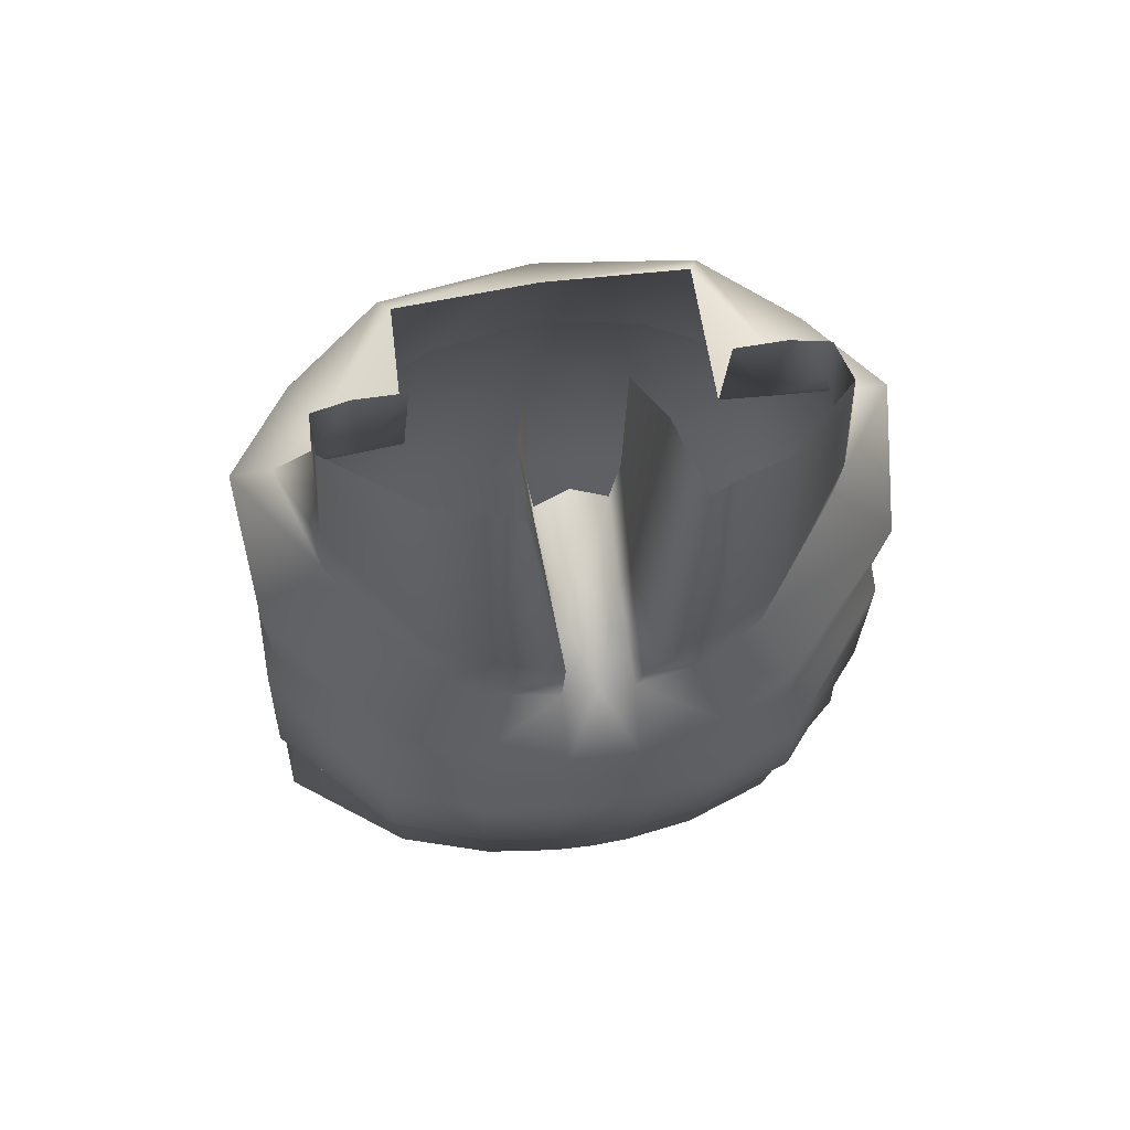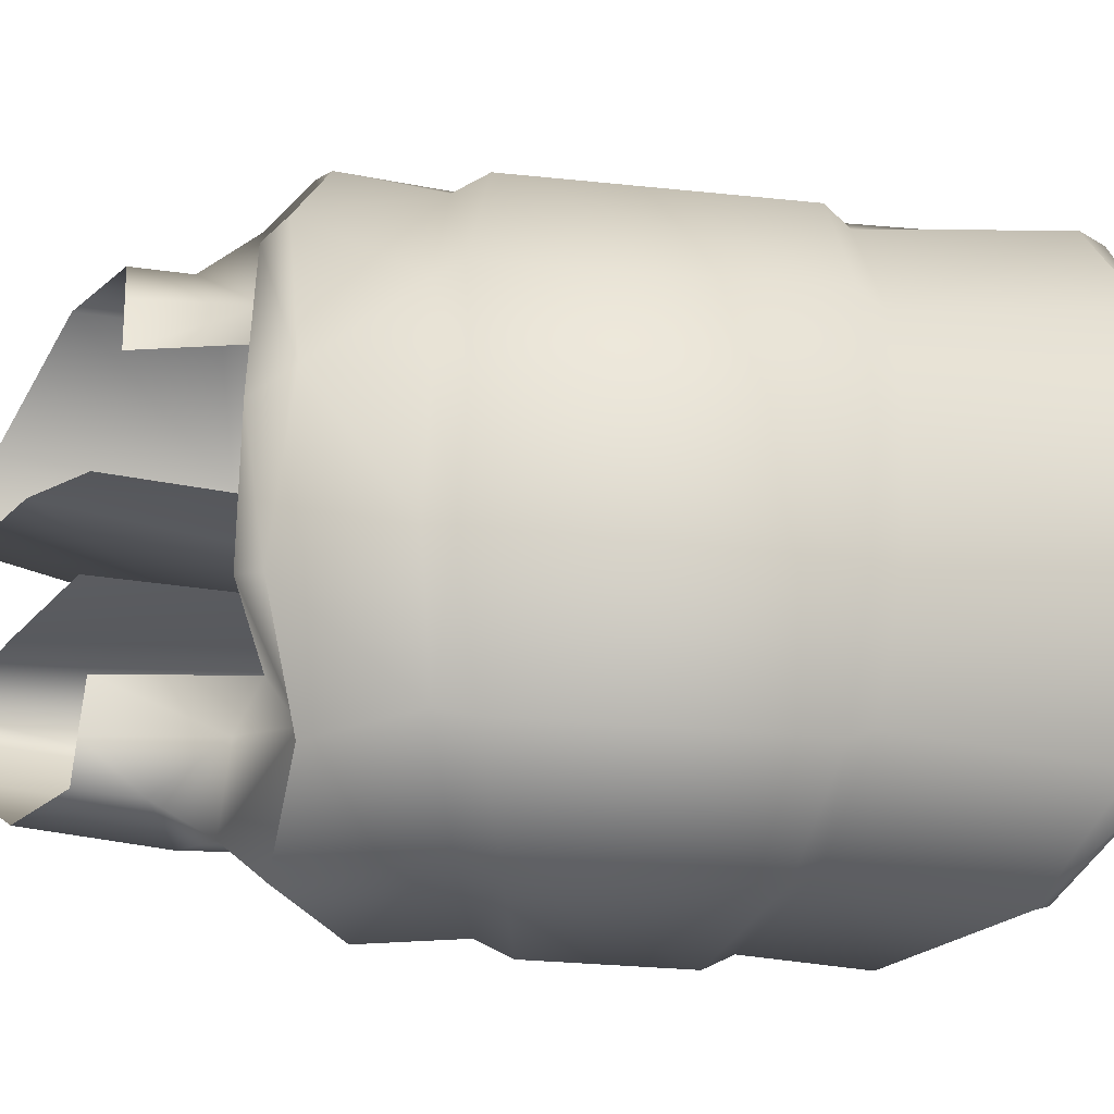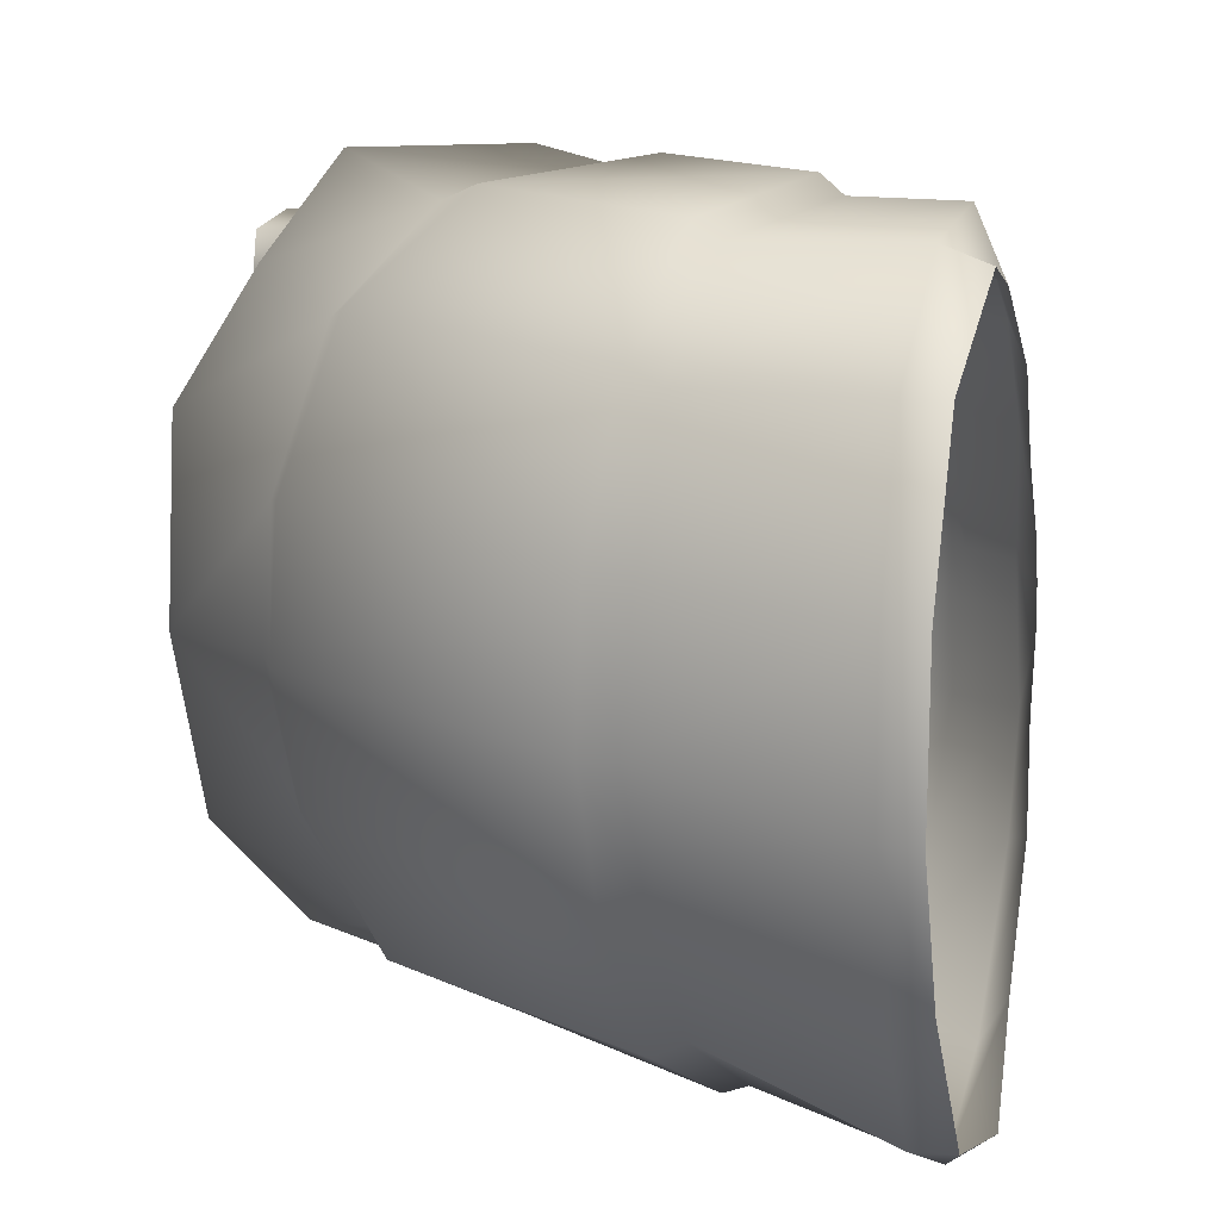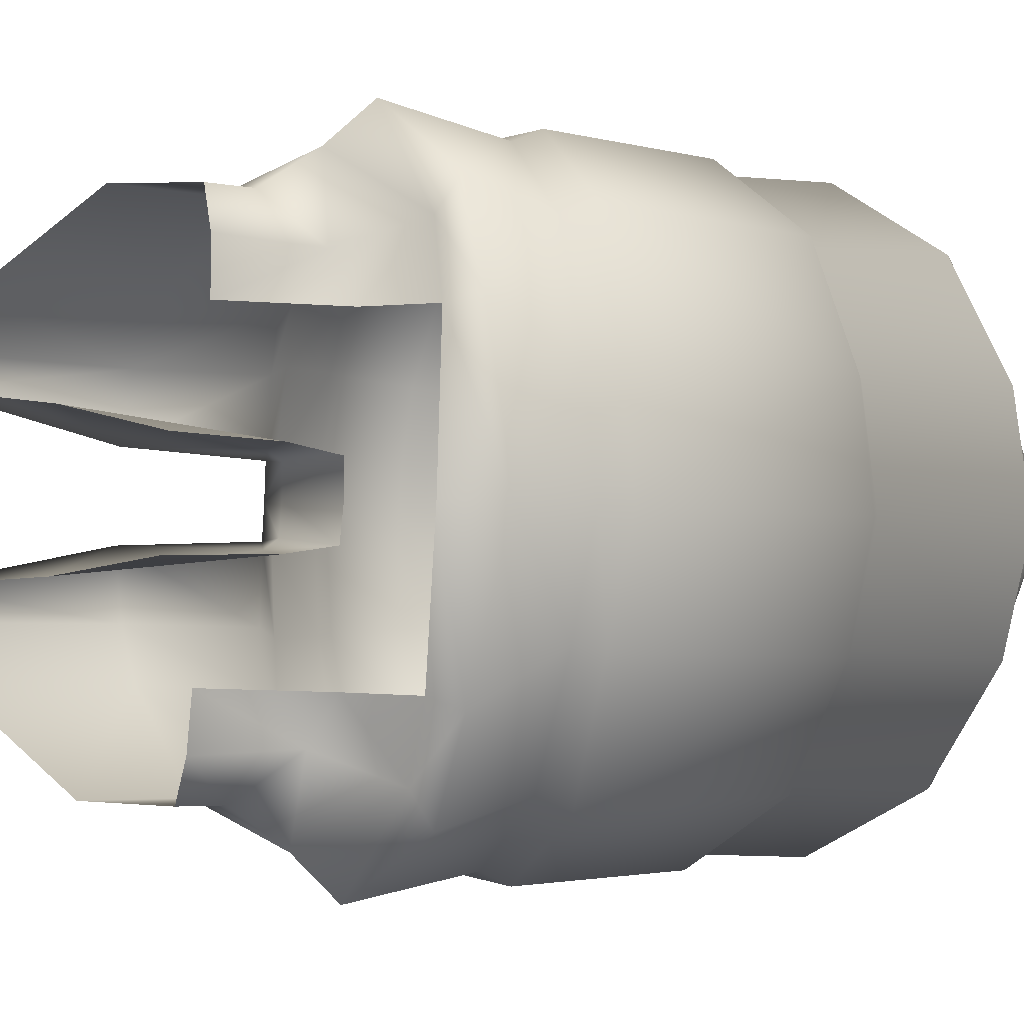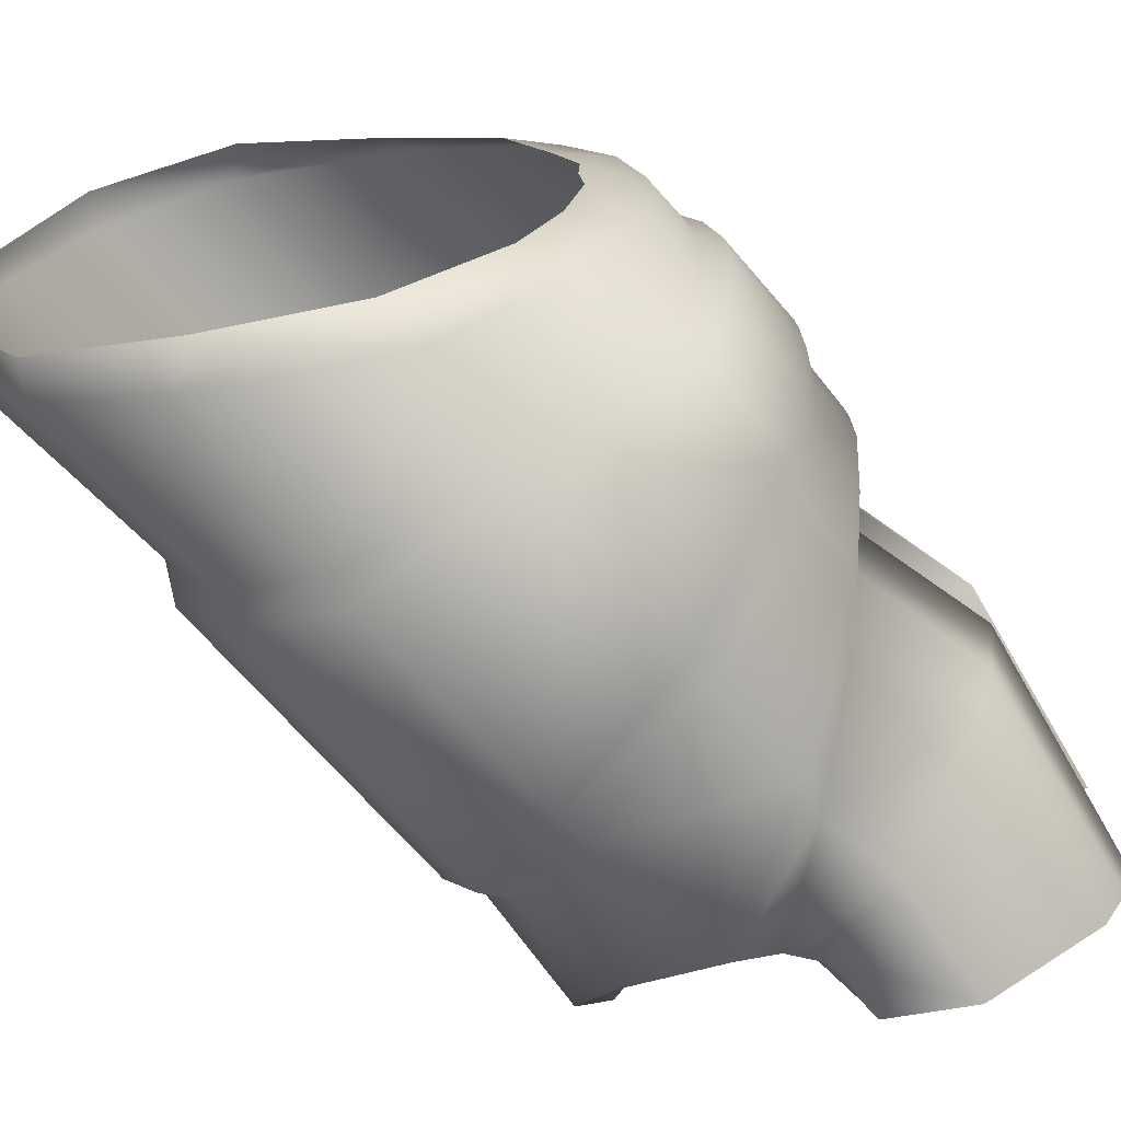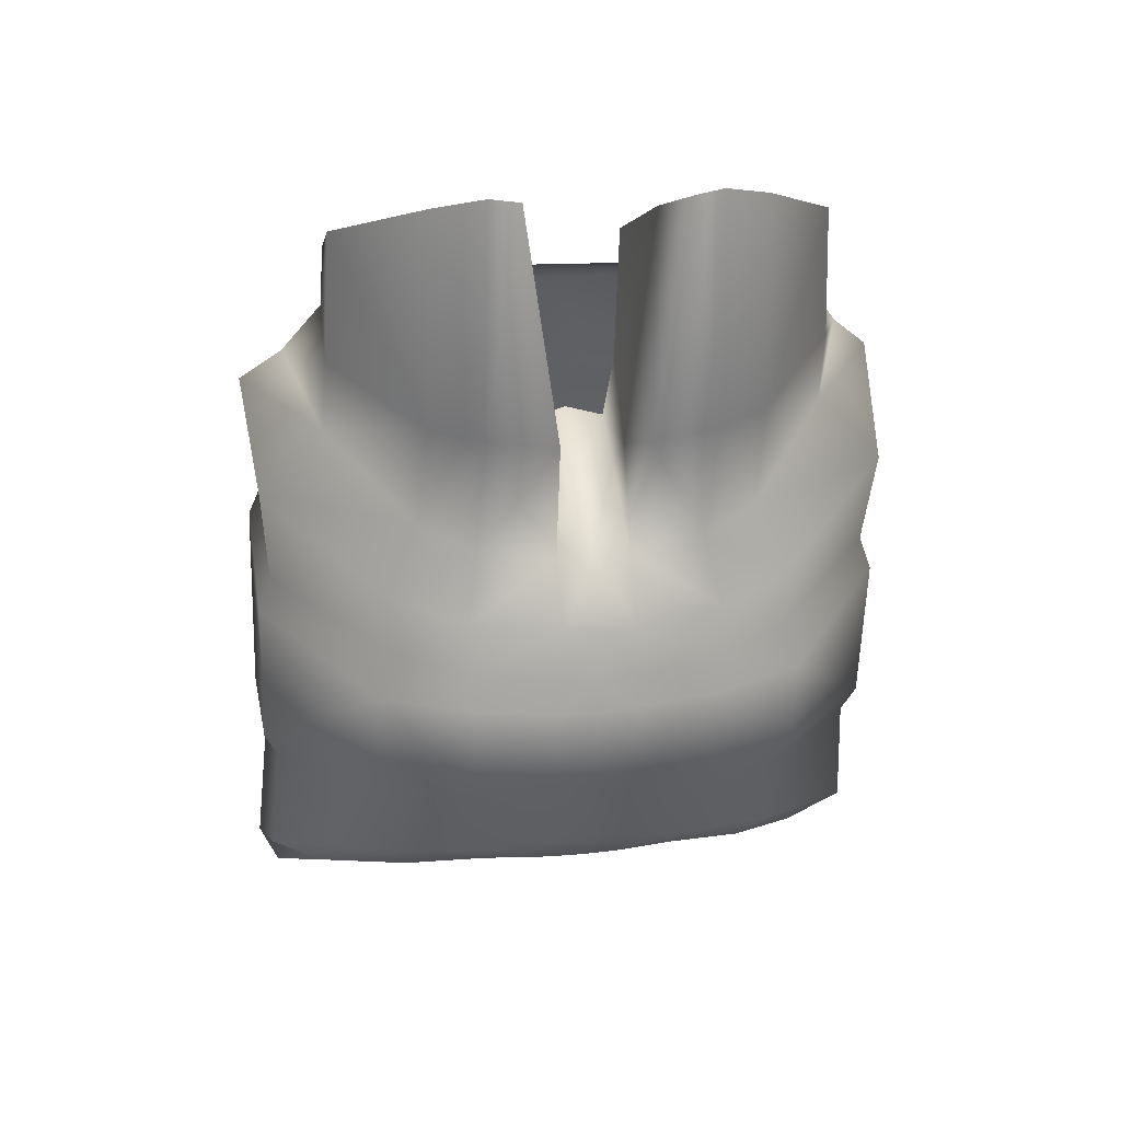
<metadata>
{"format":"obj","ext":"obj","renderer":"f3d","projection":"perspective","resolution":1024,"background":"white","views":[{"elev":59.8,"azim":77.0,"up":"+Y"},{"elev":-35.6,"azim":-102.7,"up":"+Z"},{"elev":17.0,"azim":-49.2,"up":"+Z"},{"elev":-4.2,"azim":-138.8,"up":"+Z"},{"elev":-67.8,"azim":36.7,"up":"+Z"},{"elev":26.1,"azim":77.2,"up":"+Y"}]}
</metadata>
<code>
v  -0.006051 -0.01394 -0.009422
v  -0.005359 -0.003962 -0.009717
v  -0.001549 -0.005497 -0.01212
v  0.003973 -0.006993 -0.01166
v  0.003765 -0.01243 -0.01148
v  0.008428 -0.008433 -0.00732
v  0.008144 -0.01187 -0.007356
v  0.009422 -0.008575 -0.004051
v  0.009664 -0.008627 -0.001032
v  0.009431 -0.01193 -0.0009724
v  0.009207 -0.01191 -0.003789
v  0.003764 -0.005754 -0.01125
v  0.007775 -0.006878 -0.007006
v  0.008818 -0.007374 -0.004144
v  0.009223 -0.007583 -0.001001
v  -0.007485 -0.002948 -0.00505
v  -0.0085 -0.00302 -0.0007852
v  -0.007864 -0.002098 -0.0007729
v  -0.004763 -0.002878 -0.009224
v  -0.006373 0.001926 -0.006741
v  -0.003896 0.0005386 -0.01021
v  -0.001525 -0.004107 -0.01159
v  -0.0002242 0.0006295 -0.01244
v  0.004179 -0.002279 -0.01163
v  0.008012 -0.004678 -0.00691
v  0.008887 -0.005358 -0.004271
v  0.009292 -0.005577 -0.0009693
v  0.007587 -0.003508 -0.001137
v  0.007395 -0.00324 -0.003963
v  0.006542 -0.002521 -0.006053
v  -0.002686 0.0003183 -0.008968
v  0.0005548 0.001992 -0.01087
v  0.003405 -6.053e-05 -0.009382
v  -0.007661 -0.01522 -0.004747
v  -0.008749 -0.01518 -0.0004673
v  -0.009245 -0.01426 -0.000522
v  -0.002324 -0.01327 -0.01191
v  0.003541 -0.01339 -0.01097
v  0.007421 -0.01294 -0.006995
v  0.008721 -0.01261 -0.003737
v  0.008873 -0.0127 -0.0009567
v  0.008708 -0.01467 -0.0008842
v  0.008316 -0.01511 -0.00352
v  0.007154 -0.01568 -0.006869
v  0.003311 -0.01749 -0.01115
v  -0.002299 -0.01416 -0.01143
v  -0.005715 -0.01485 -0.008823
v  -0.002161 -0.02032 -0.01176
v  -0.008278 -0.01415 -0.005008
v  -0.005486 0.002639 -0.006291
v  -0.006149 -0.02196 -0.009382
v  -0.008594 -0.02296 -0.004994
v  0.007423 -0.01615 -0.0007603
v  0.006886 -0.01642 -0.003143
v  0.005862 -0.01713 -0.006063
v  0.002748 -0.01882 -0.009236
v  -0.005552 -0.02305 -0.009336
v  -0.009618 -0.02333 -0.0002959
v  -0.00783 -0.02383 -0.004828
v  0.00403 0.002779 -0.009319
v  0.007867 0.001671 -0.005879
v  0.008745 0.001496 -0.003937
v  0.009192 0.001398 -0.001428
v  0.003707 0.007461 -0.009289
v  0.001178 0.003924 -0.00945
v  0.007213 0.009274 -0.005938
v  0.007942 0.009766 -0.004124
v  0.008291 0.009719 -0.003024
v  0.004244 0.00814 -0.002834
v  0.001472 0.001551 -0.002012
v  0.004502 -0.0006148 -0.001674
v  0.001301 -0.0007802 -0.001642
v  0.004588 -0.001384 -0.001247
v  0.004428 -0.001347 -5.47e-05
v  0.007446 -0.003464 0.0001839
v  5.31e-05 0.001827 -0.007825
v  -0.000643 0.001124 -0.006155
v  0.0006699 0.005999 -0.007994
v  0.0005304 0.005923 -0.00606
v  -0.007864 0.001552 -0.0008725
v  -0.006876 -0.002085 -0.004809
v  -0.006027 0.002769 -0.0007953
v  0.009279 -0.005712 0.0003555
v  0.009205 -0.007744 0.0004064
v  0.009636 -0.008754 0.0004607
v  0.009389 -0.01193 0.0005321
v  0.008868 -0.01276 0.0005239
v  0.00872 -0.01457 0.0005642
v  -0.007134 -0.01389 0.008677
v  -0.003729 -0.01321 0.01156
v  -0.002958 -0.005432 0.01143
v  0.002371 -0.01236 0.01181
v  0.007212 -0.01183 0.008212
v  0.00751 -0.008391 0.008022
v  0.008693 -0.01189 0.004801
v  0.009251 -0.01192 0.002032
v  0.009486 -0.008619 0.001937
v  0.002574 -0.00693 0.01172
v  0.006904 -0.006838 0.007547
v  0.008887 -0.008549 0.004903
v  0.008279 -0.007349 0.004857
v  0.009056 -0.007575 0.001797
v  -0.008001 -0.002924 0.003566
v  -0.007365 -0.002062 0.003351
v  -0.005796 -0.00283 0.008031
v  -0.007083 0.001959 0.005112
v  0.002419 -0.005693 0.01122
v  -0.002866 -0.004045 0.01083
v  0.002796 -0.002215 0.01146
v  0.007158 -0.004639 0.00736
v  0.008339 -0.005332 0.004881
v  0.009134 -0.005571 0.001665
v  0.007429 -0.003501 0.001515
v  0.006901 -0.003217 0.004282
v  0.005808 -0.002487 0.006215
v  0.002304 -1.073e-05 0.009011
v  -0.003693 0.0003642 0.007851
v  -0.005041 0.0005913 0.008923
v  -0.001662 0.0006961 0.01157
v  -0.0006963 0.002049 0.01003
v  -0.008179 -0.0152 0.003915
v  -0.00882 -0.01412 0.00404
v  0.002206 -0.01333 0.01133
v  0.006535 -0.0129 0.007824
v  0.008213 -0.01258 0.004727
v  0.008696 -0.01269 0.001992
v  0.00783 -0.01509 0.004601
v  0.008535 -0.01466 0.002006
v  0.006275 -0.01564 0.007817
v  -0.00365 -0.0141 0.01114
v  -0.003571 -0.02026 0.01181
v  0.001944 -0.01743 0.0117
v  -0.006732 -0.01481 0.008172
v  -0.007253 -0.02191 0.009064
v  -0.00645 -0.003913 0.00851
v  0.00727 -0.01614 0.00181
v  0.005083 -0.01709 0.006941
v  0.006451 -0.0164 0.004127
v  0.001608 -0.01877 0.009812
v  -0.006658 -0.023 0.009148
v  -0.002495 -0.02114 0.01122
v  -0.009352 -0.02448 -0.0002488
v  -0.008386 -0.0238 0.004444
v  0.002941 0.002829 0.008868
v  9.794e-05 0.003974 0.008594
v  0.007157 0.001703 0.005973
v  0.008261 0.001518 0.00416
v  0.009004 0.001407 0.001728
v  0.002639 0.007511 0.008543
v  0.006526 0.009305 0.005538
v  0.007945 0.009734 0.00275
v  0.007468 0.009786 0.003798
v  0.004311 -0.0006058 0.001521
v  0.003945 0.008154 0.002163
v  0.001269 0.00156 0.001377
v  0.001025 0.006437 0.001311
v  0.004444 -0.001377 0.001149
v  0.001136 -0.0007733 0.001115
v  0.0008402 -0.0005033 -0.0002934
v  -0.0008318 0.001868 0.006962
v  -0.001326 0.001156 0.005259
v  -0.006146 0.002669 0.004732
v  2.529e-05 0.006089 0.008452
v  -0.0002267 0.00604 0.006975
v  -0.0001341 0.005953 0.005043
v  -0.009161 -0.02294 0.00447
v  0.007268 -0.01622 0.0005223
v  -0.001165 -0.0212 -0.01099
v  0.001096 0.006039 -0.009432
v  0.001238 0.006427 -0.002243
g LFinger12_LFinger12
f 1 2 3
f 3 4 5
f 5 4 6
f 7 6 8
f 9 10 11
f 4 12 13
f 6 13 14
f 15 9 8
f 16 17 18
f 19 2 16
f 20 21 19
f 12 4 3
f 22 23 24
f 25 13 12
f 26 14 13
f 14 26 27
f 28 27 26
f 29 26 25
f 30 25 24
f 23 21 31
f 23 32 33
f 34 35 36
f 37 5 38
f 39 38 5
f 40 39 7
f 40 11 10
f 40 41 42
f 39 40 43
f 44 45 38
f 46 38 45
f 47 46 48
f 49 16 2
f 22 3 2
f 21 23 22
f 20 50 31
f 46 47 1
f 51 52 34
f 53 54 43
f 44 43 54
f 45 44 55
f 48 45 56
f 57 51 48
f 58 52 59
f 59 52 51
f 60 33 32
f 33 60 61
f 62 29 30
f 29 62 63
f 64 60 65
f 64 66 61
f 66 67 62
f 68 63 62
f 63 68 69
f 70 71 69
f 28 63 71
f 72 73 71
f 73 74 75
f 74 73 72
f 76 65 32
f 77 76 31
f 65 76 78
f 79 78 76
f 49 1 47
f 17 16 49
f 80 20 81
f 82 50 20
f 35 34 52
f 27 28 75
f 15 27 83
f 9 15 84
f 10 9 85
f 86 87 41
f 87 88 42
f 53 42 88
f 89 90 91
f 91 90 92
f 92 93 94
f 94 93 95
f 95 96 97
f 98 94 99
f 94 100 101
f 102 101 100
f 17 103 104
f 105 104 103
f 106 104 105
f 107 108 91
f 108 107 109
f 110 109 107
f 111 110 99
f 101 102 112
f 113 114 111
f 114 115 110
f 115 116 109
f 117 118 119
f 116 120 119
f 35 121 122
f 123 92 90
f 124 93 92
f 125 95 93
f 95 125 126
f 125 127 128
f 124 129 127
f 129 124 123
f 130 131 132
f 133 134 131
f 122 89 135
f 108 105 135
f 118 105 108
f 106 118 117
f 89 133 130
f 134 133 121
f 136 128 127
f 129 137 138
f 132 139 137
f 139 132 131
f 140 141 131
f 58 142 143
f 143 140 134
f 144 145 120
f 116 115 146
f 115 114 147
f 114 113 148
f 145 144 149
f 149 144 146
f 150 146 147
f 151 152 147
f 148 153 154
f 155 156 154
f 113 157 153
f 158 155 153
f 157 113 75
f 74 159 158
f 160 117 120
f 161 162 117
f 145 163 164
f 165 161 160
f 133 89 122
f 17 36 122
f 80 18 104
f 162 82 80
f 35 58 166
f 112 83 75
f 102 84 83
f 97 85 84
f 96 86 85
f 87 86 96
f 88 87 126
f 136 167 88
f 37 1 3
f 37 3 5
f 7 5 6
f 11 7 8
f 8 9 11
f 6 4 13
f 8 6 14
f 14 15 8
f 81 16 18
f 81 19 16
f 81 20 19
f 22 12 3
f 12 22 24
f 24 25 12
f 25 26 13
f 15 14 27
f 29 28 26
f 30 29 25
f 33 30 24
f 32 23 31
f 24 23 33
f 49 34 36
f 46 37 38
f 7 39 5
f 11 40 7
f 41 40 10
f 43 40 42
f 44 39 43
f 39 44 38
f 48 46 45
f 51 47 48
f 1 49 2
f 19 22 2
f 19 21 22
f 21 20 31
f 37 46 1
f 47 51 34
f 42 53 43
f 55 44 54
f 56 45 55
f 168 48 56
f 168 57 48
f 142 58 59
f 57 59 51
f 65 60 32
f 30 33 61
f 61 62 30
f 28 29 63
f 169 64 65
f 60 64 61
f 61 66 62
f 67 68 62
f 71 63 69
f 170 70 69
f 73 28 71
f 70 72 71
f 28 73 75
f 159 74 72
f 31 76 32
f 50 77 31
f 169 65 78
f 77 79 76
f 34 49 47
f 36 17 49
f 18 80 81
f 80 82 20
f 58 35 52
f 83 27 75
f 84 15 83
f 85 9 84
f 86 10 85
f 10 86 41
f 41 87 42
f 167 53 88
f 135 89 91
f 98 91 92
f 98 92 94
f 100 94 95
f 100 95 97
f 107 98 99
f 99 94 101
f 97 102 100
f 18 17 104
f 135 105 103
f 118 106 105
f 98 107 91
f 119 108 109
f 99 110 107
f 101 111 99
f 111 101 112
f 112 113 111
f 111 114 110
f 110 115 109
f 120 117 119
f 109 116 119
f 36 35 122
f 130 123 90
f 123 124 92
f 124 125 93
f 96 95 126
f 126 125 128
f 125 124 127
f 132 129 123
f 123 130 132
f 130 133 131
f 103 122 135
f 91 108 135
f 119 118 108
f 162 106 117
f 90 89 130
f 166 134 121
f 138 136 127
f 127 129 138
f 129 132 137
f 141 139 131
f 134 140 131
f 166 58 143
f 166 143 134
f 116 144 120
f 144 116 146
f 146 115 147
f 147 114 148
f 163 145 149
f 150 149 146
f 152 150 147
f 148 151 147
f 151 148 154
f 153 155 154
f 148 113 153
f 157 158 153
f 74 157 75
f 157 74 158
f 145 160 120
f 160 161 117
f 160 145 164
f 164 165 160
f 121 133 122
f 103 17 122
f 106 80 104
f 106 162 80
f 121 35 166
f 113 112 75
f 112 102 83
f 102 97 84
f 97 96 85
f 126 87 96
f 128 88 126
f 128 136 88

</code>
